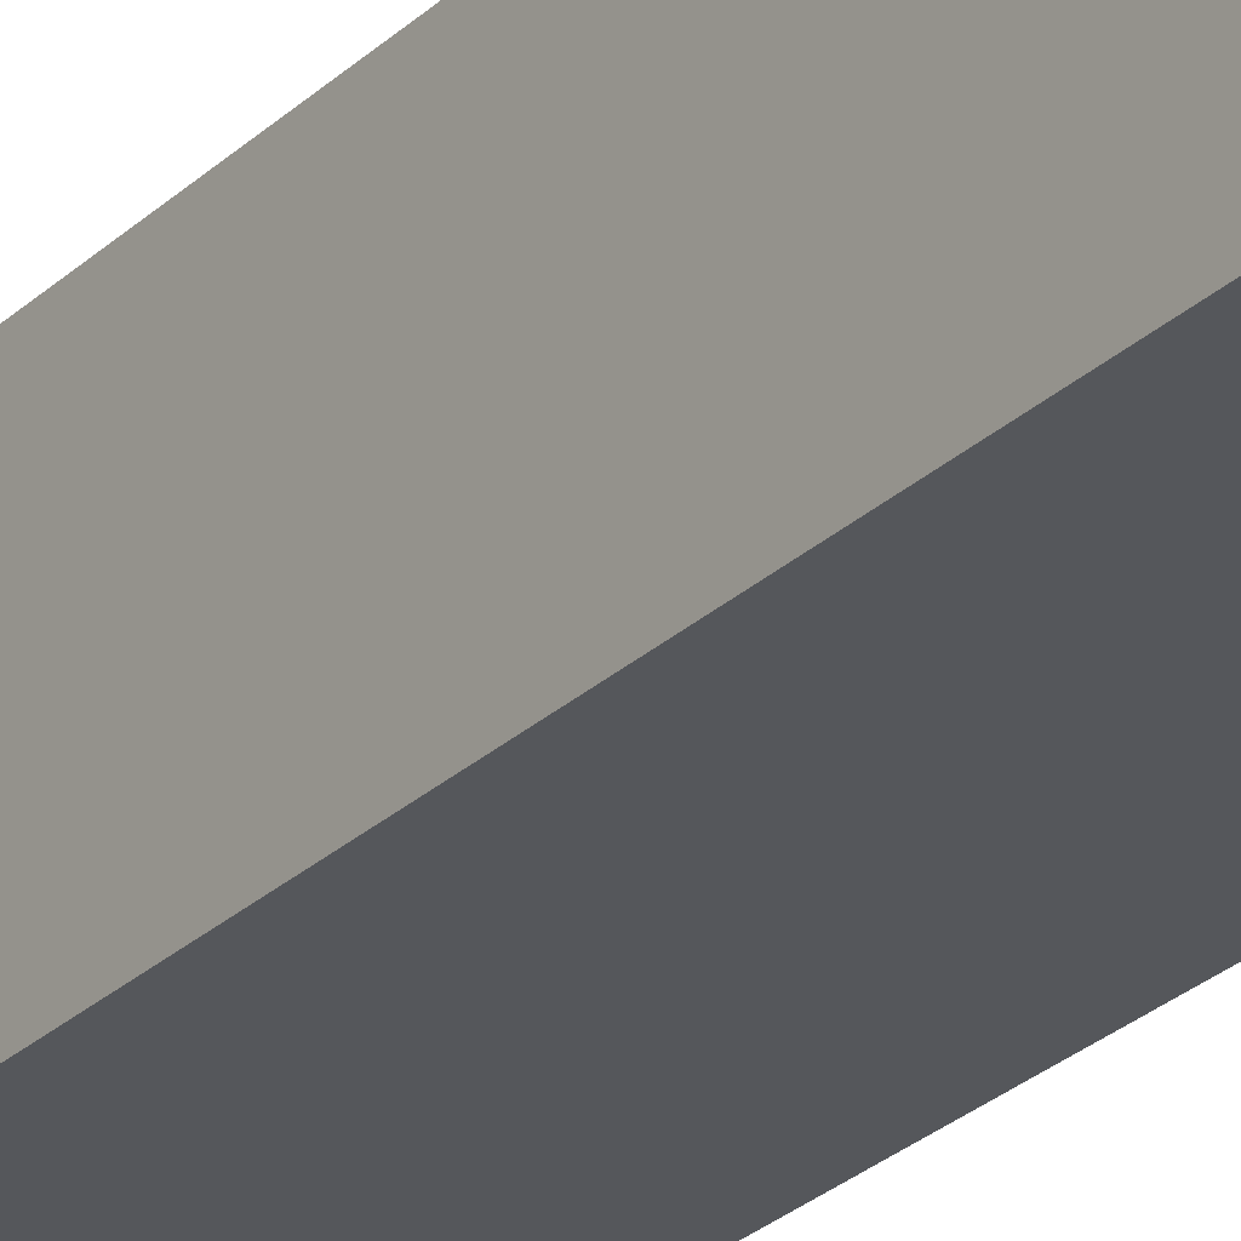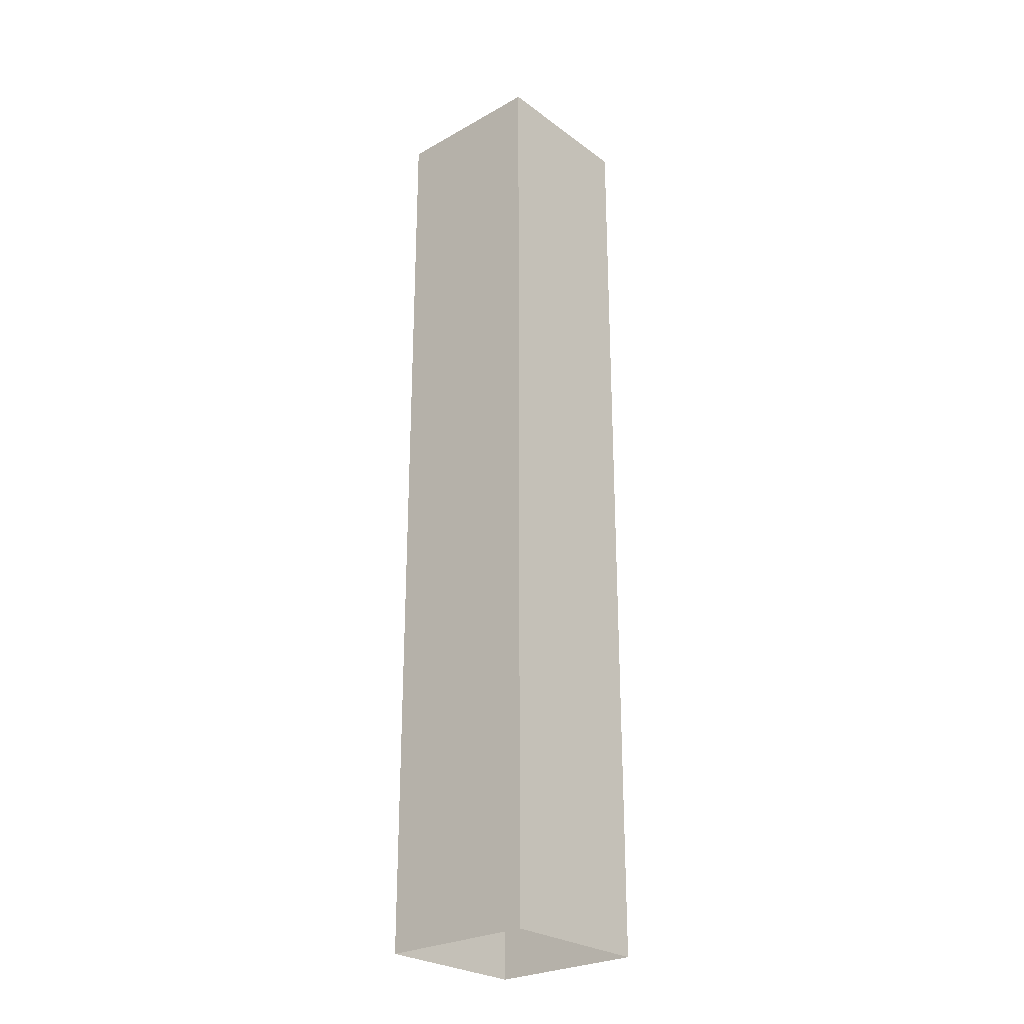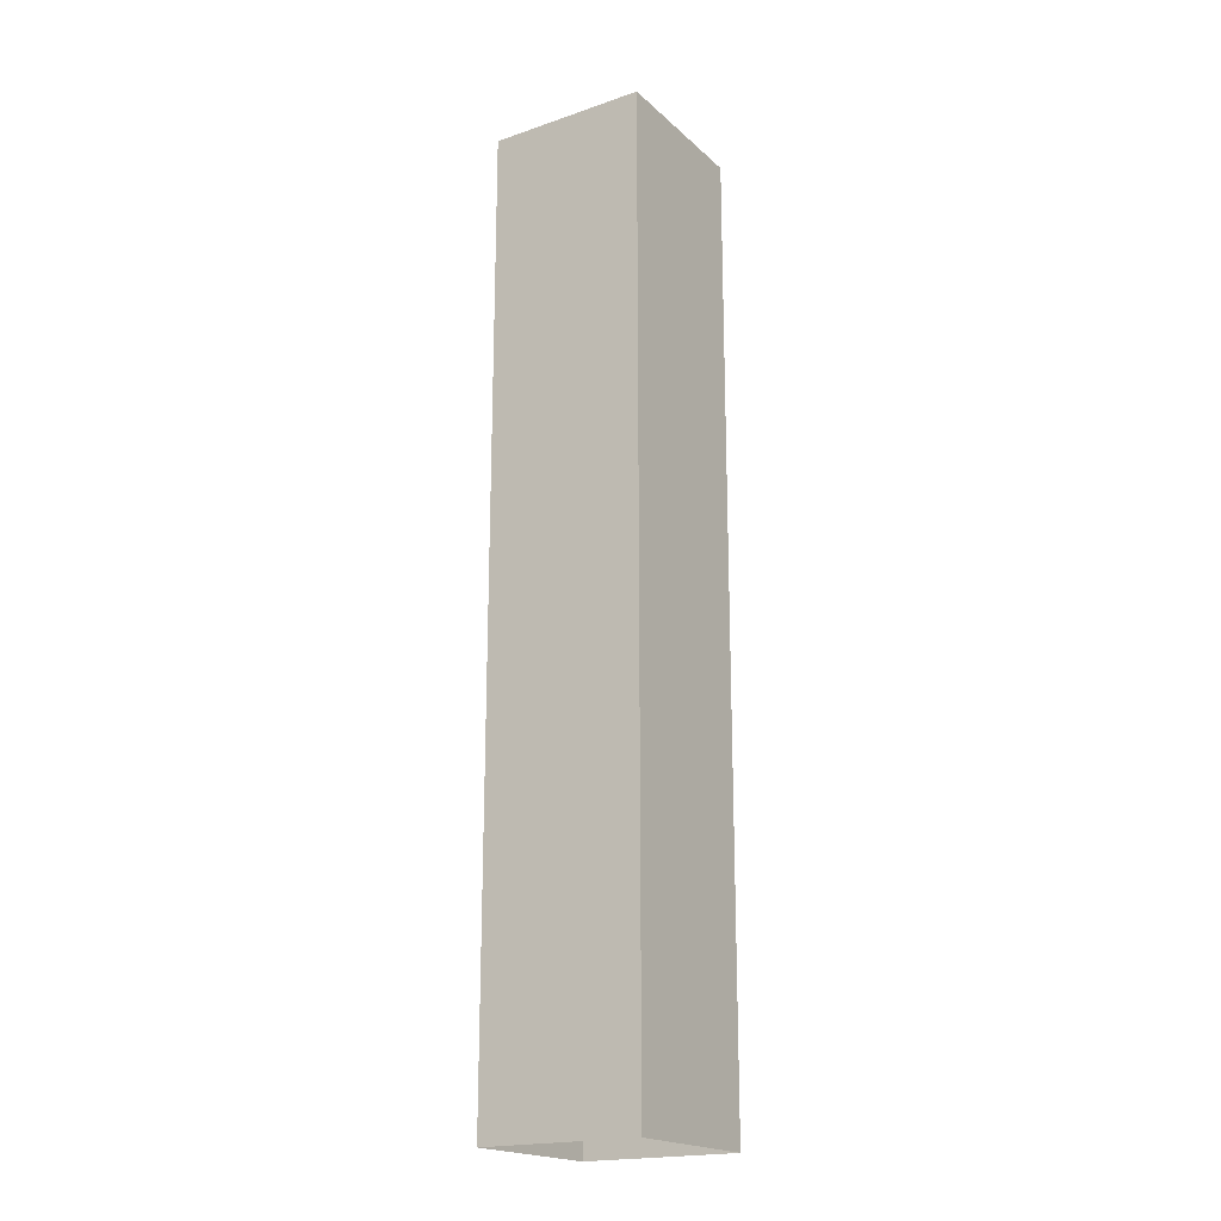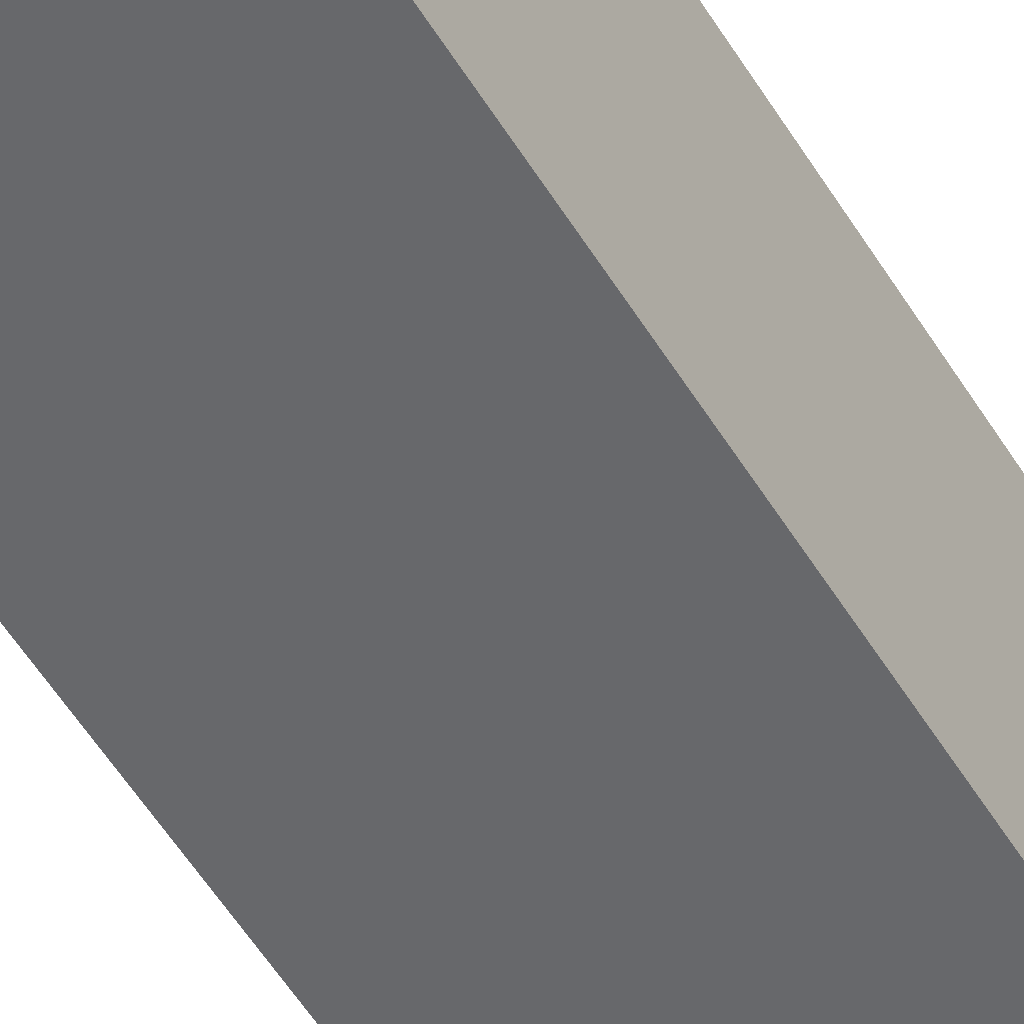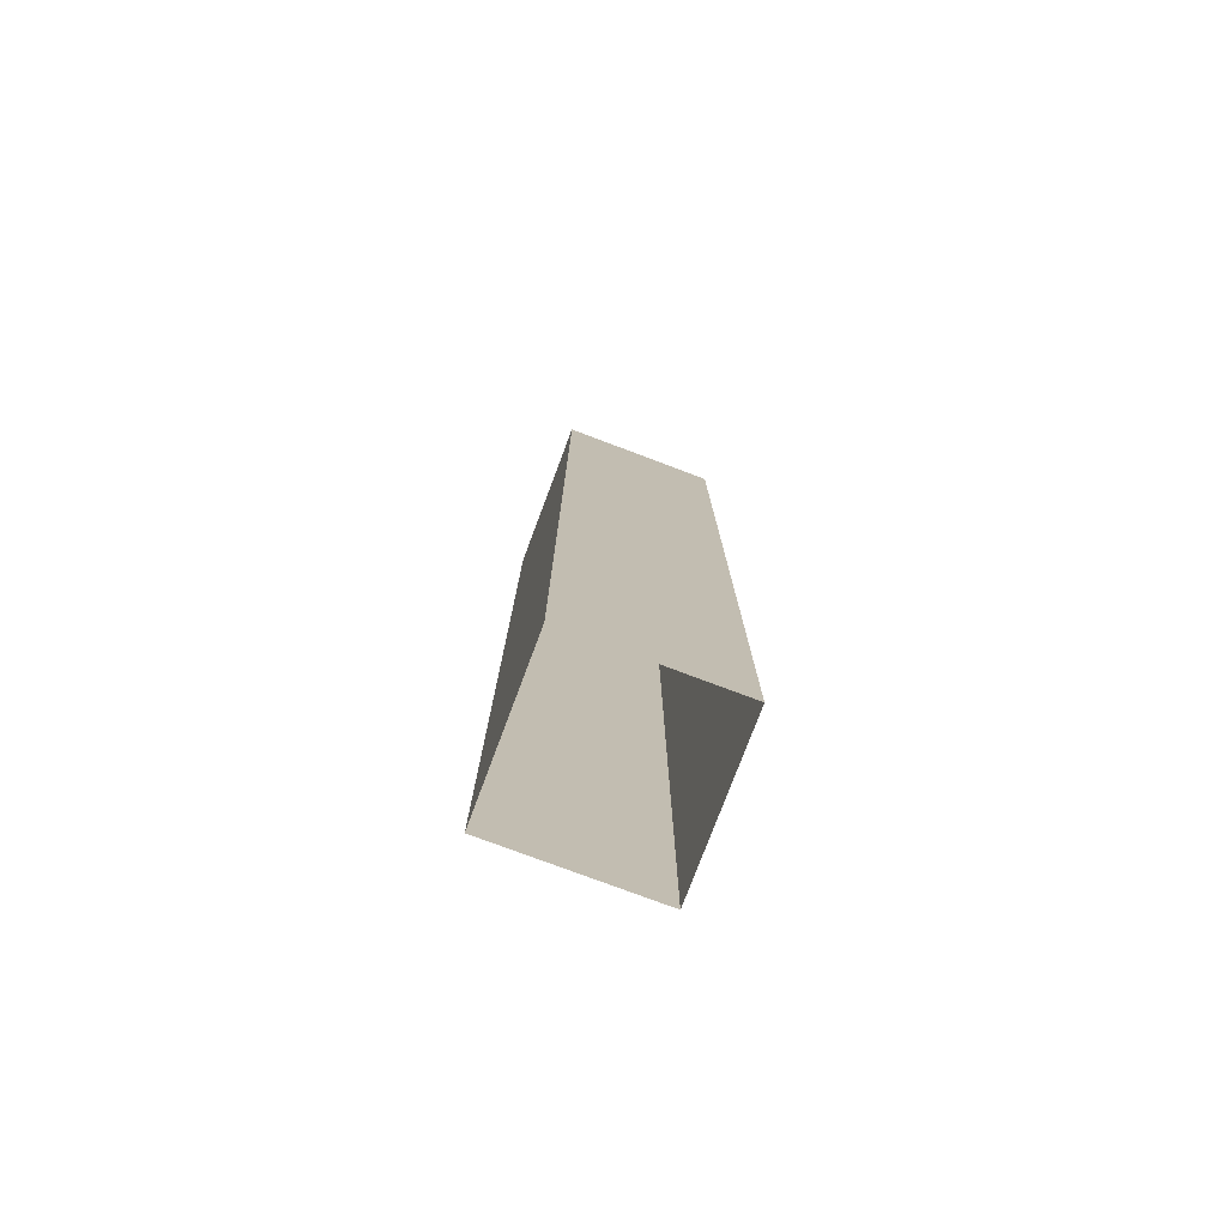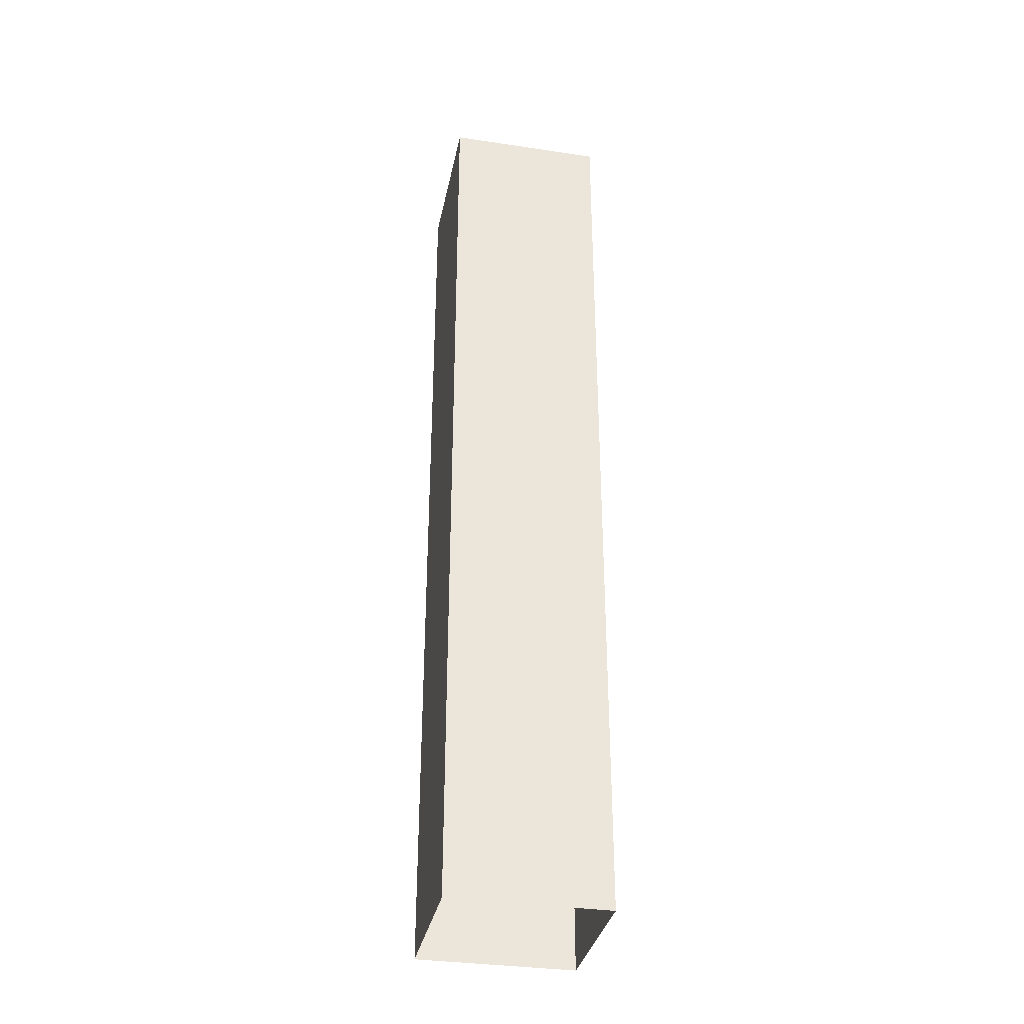
<metadata>
{"format":"obj","ext":"obj","renderer":"f3d","projection":"perspective","resolution":1024,"background":"white","views":[{"elev":-27.0,"azim":-35.3,"up":"+Z"},{"elev":-26.5,"azim":-138.7,"up":"+Y"},{"elev":-19.6,"azim":32.4,"up":"+Y"},{"elev":-52.4,"azim":-149.8,"up":"+Z"},{"elev":-77.2,"azim":-110.6,"up":"+Y"},{"elev":-34.2,"azim":168.6,"up":"+Y"}]}
</metadata>
<code>
o pillar_hs_5
v -0.5 0 0.5
v -0.5 0 -0.5
v 0.5 0 0.5
v 0.5 0 -0.5
v -0.5 6 0.5
v -0.5 6 -0.5
v 0.5 6 0.5
v 0.5 6 -0.5
f 8 7 3 4
f 7 5 1 3
f 6 8 4 2
f 5 6 2 1
f 6 5 7 8

</code>
